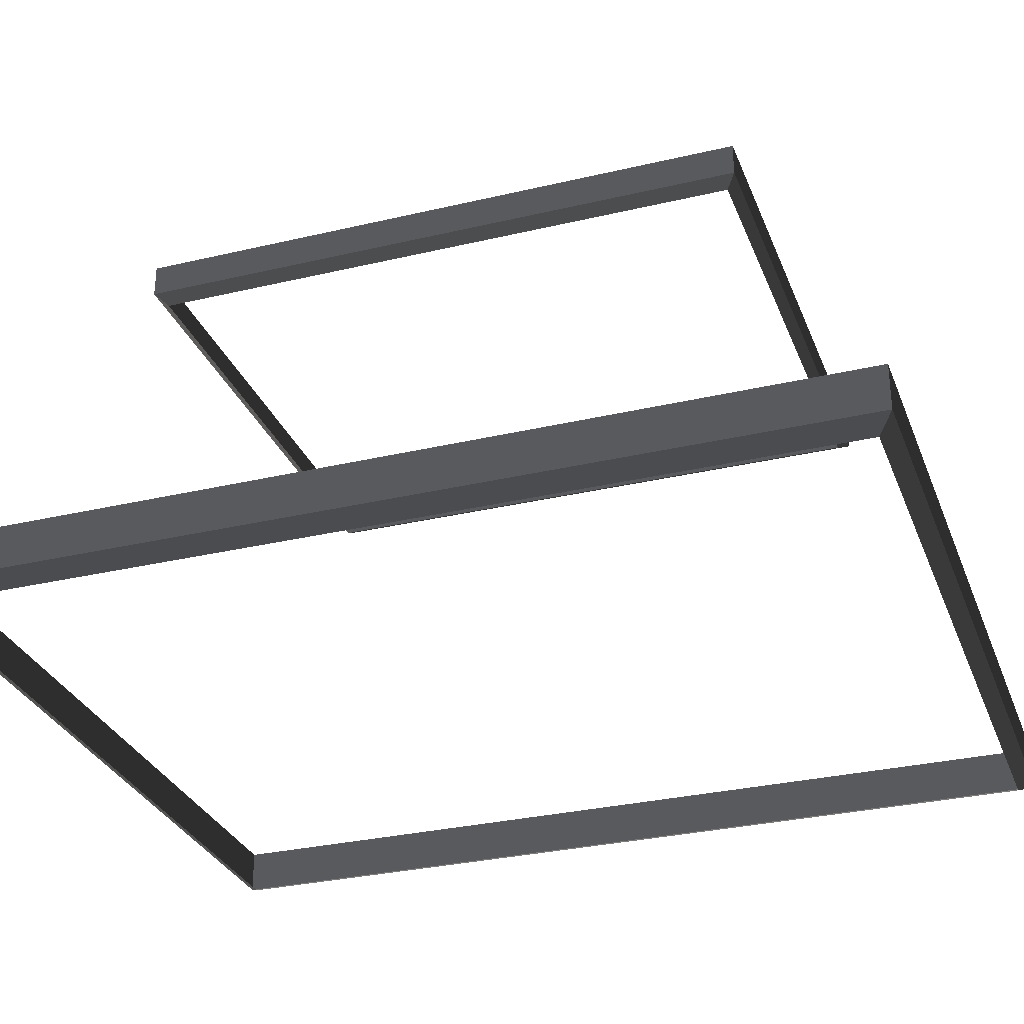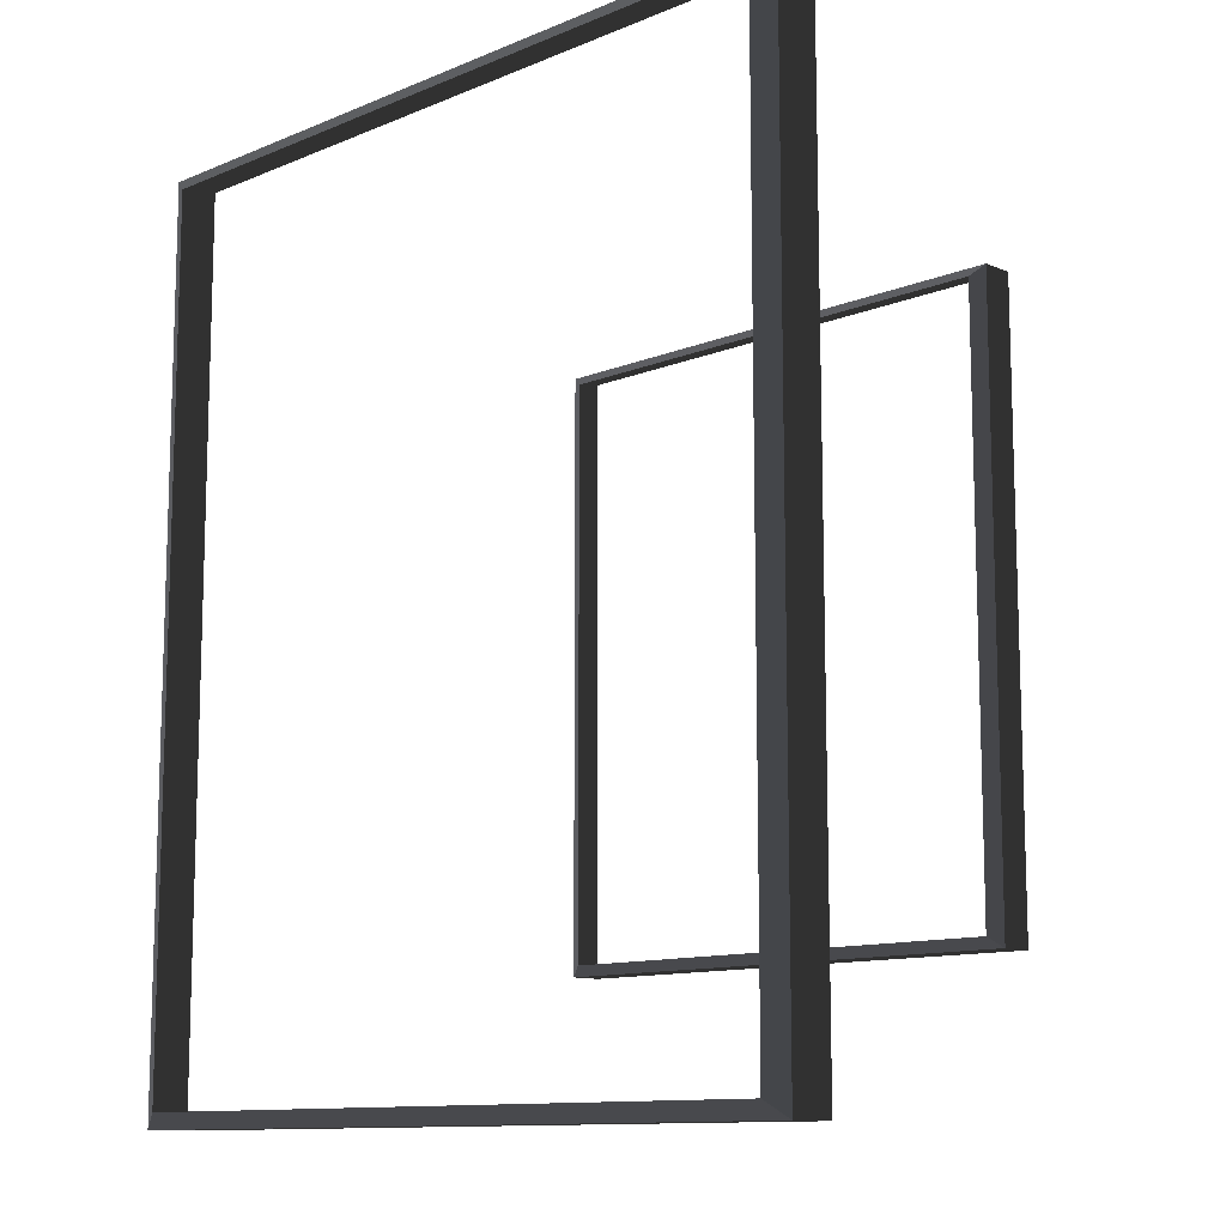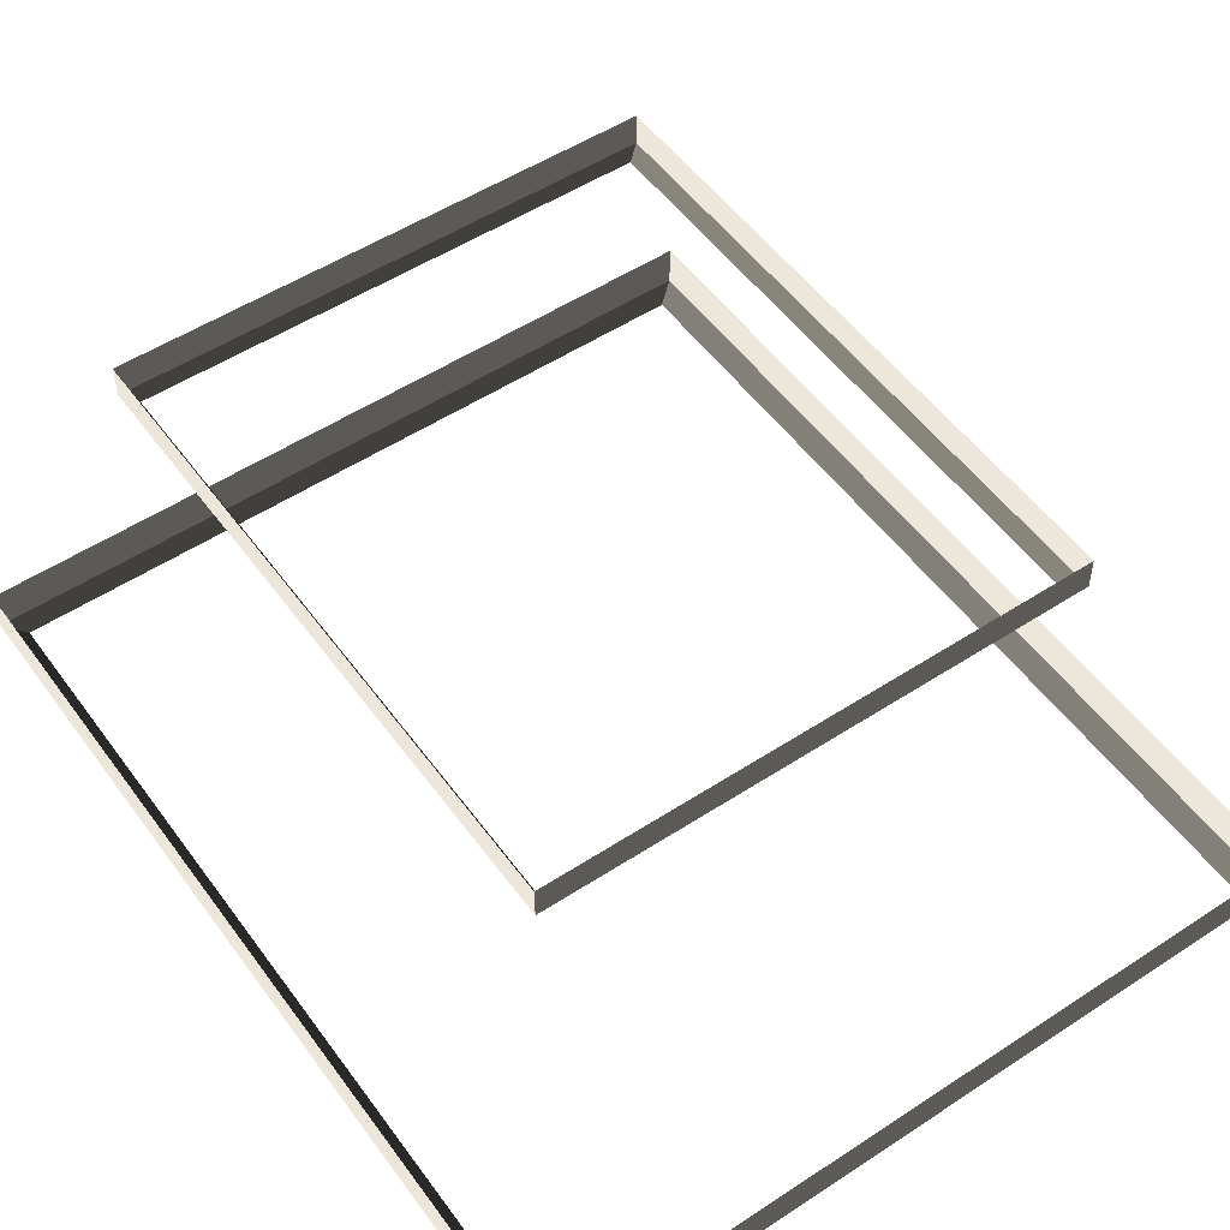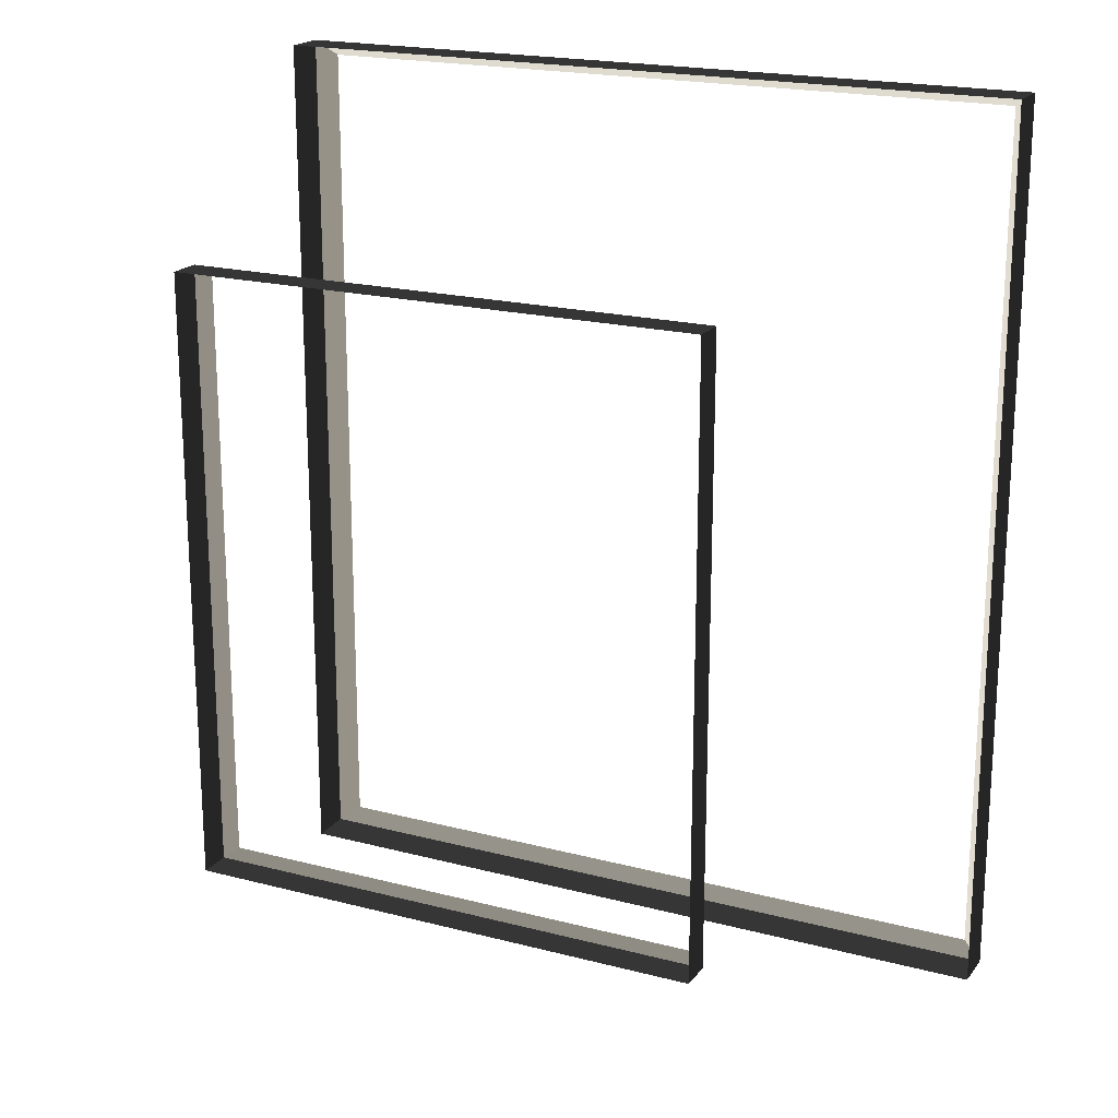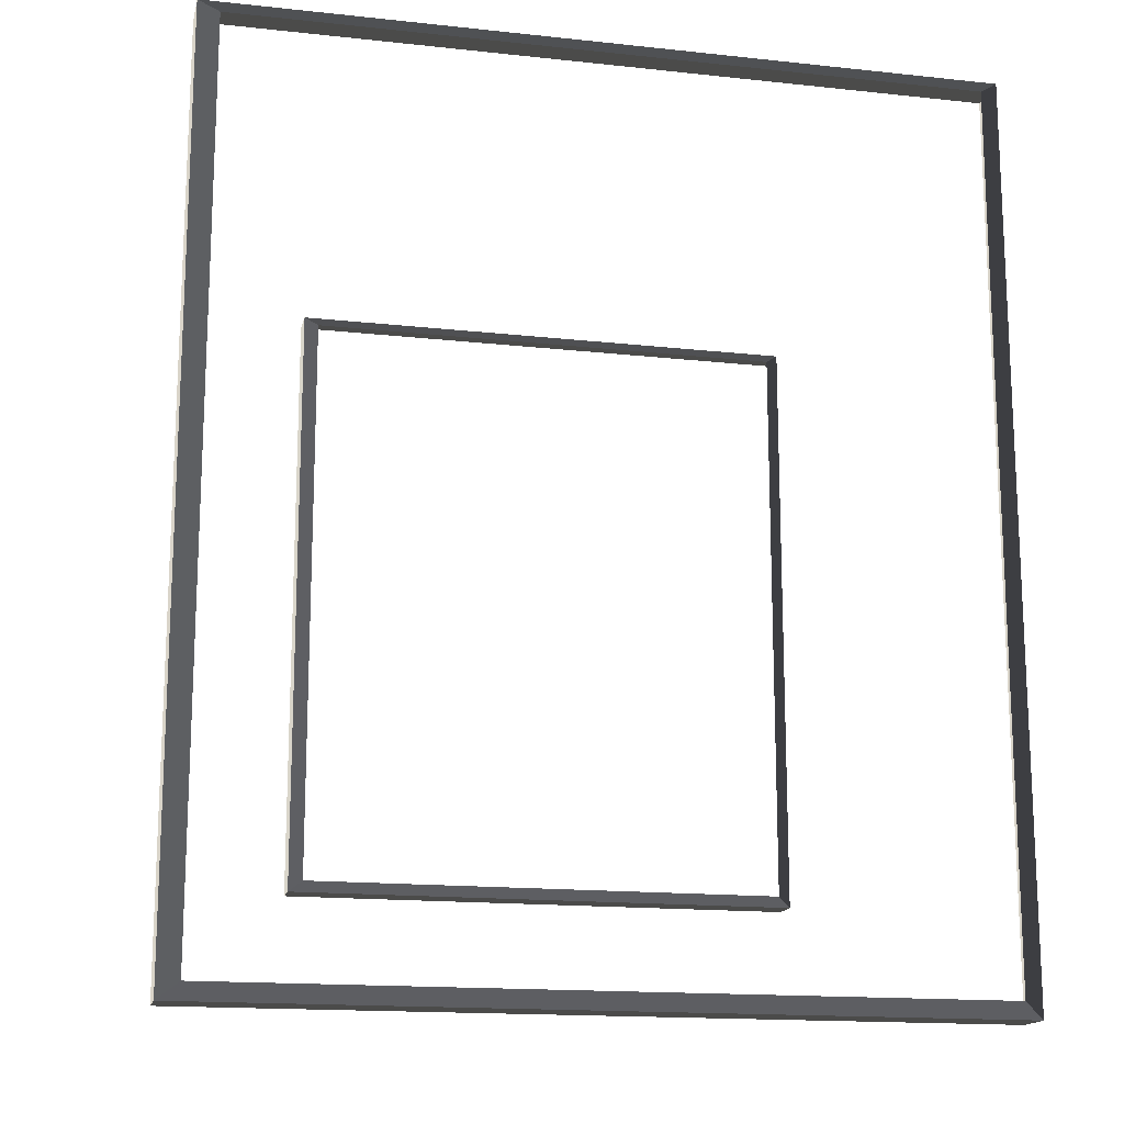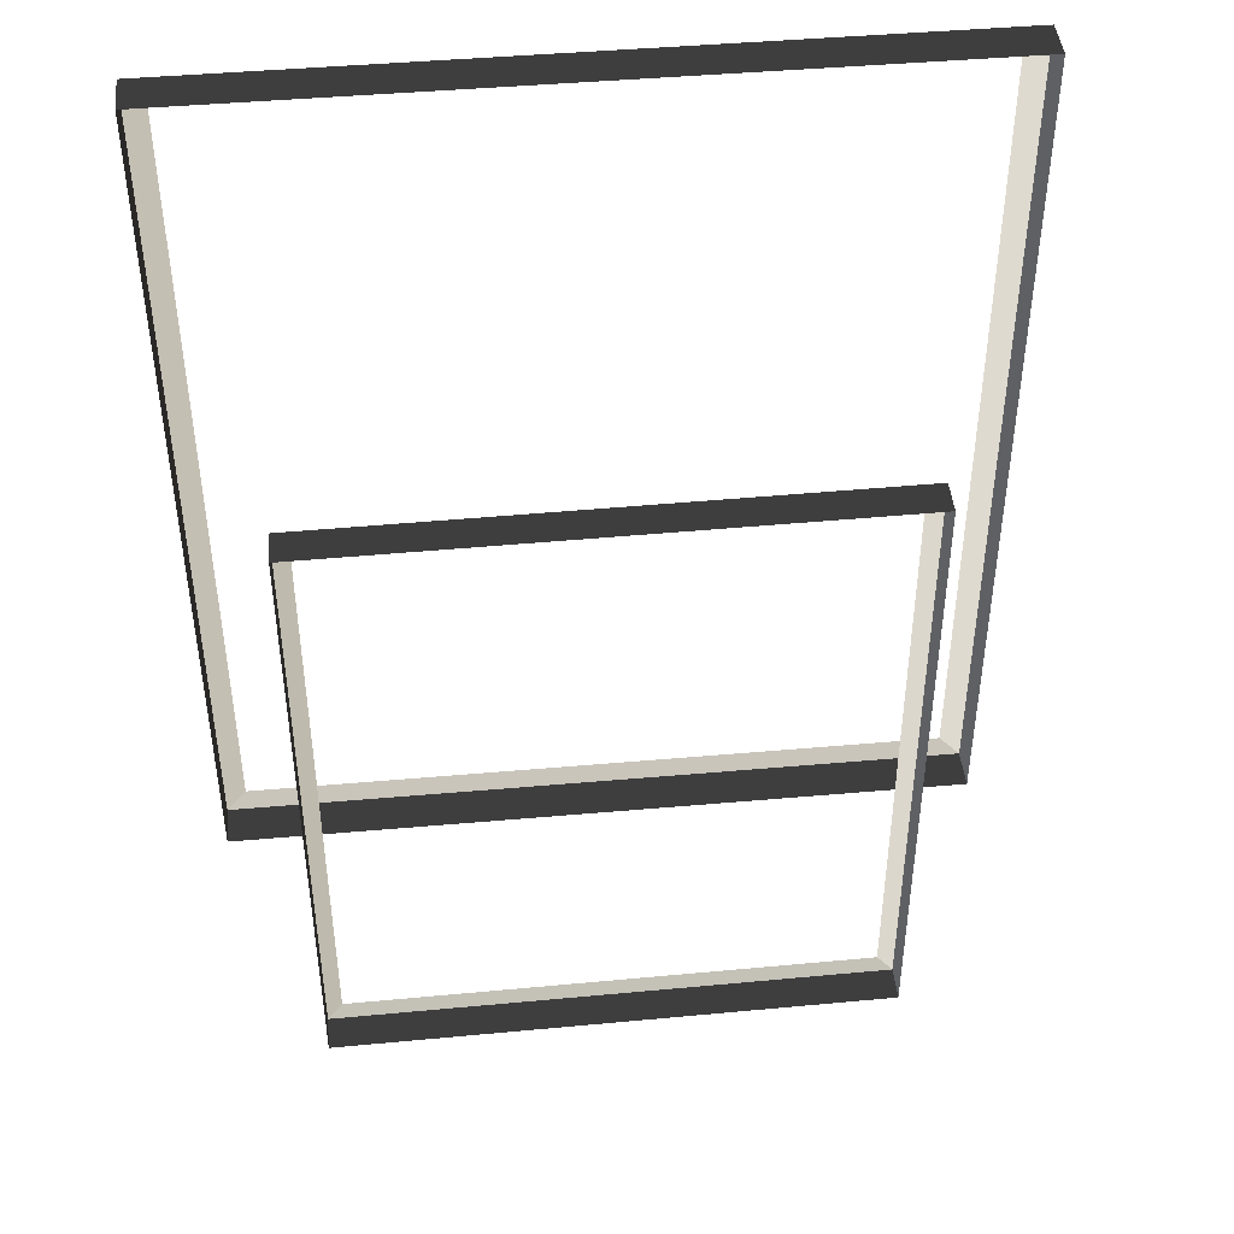
<metadata>
{"format":"obj","ext":"obj","renderer":"f3d","projection":"perspective","resolution":1024,"background":"white","views":[{"elev":-30.5,"azim":108.9,"up":"+Z"},{"elev":-11.4,"azim":-135.0,"up":"+Y"},{"elev":52.7,"azim":-35.2,"up":"+Z"},{"elev":19.7,"azim":26.2,"up":"+Y"},{"elev":-15.7,"azim":167.3,"up":"+Y"},{"elev":45.0,"azim":-5.9,"up":"+Y"}]}
</metadata>
<code>
v -0.1365 -3.968 0.6062
v 0.02682 -4.091 0.6879
v 0.02683 3.058 0.6877
v -0.1365 2.936 0.6061
v 0.02683 3.058 0.6877
v 0.02682 3.058 1.032
v -6.106 3.058 1.032
v -6.106 3.058 0.6877
v -5.943 2.936 0.6061
v -6.106 3.058 0.6877
v -6.106 -4.091 0.6879
v -5.943 -3.968 0.6062
v -5.943 -3.968 0.6062
v -6.106 -4.091 0.6879
v 0.02682 -4.091 0.6879
v -0.1365 -3.968 0.6062
v -0.1365 2.936 0.6061
v 0.02683 3.058 0.6877
v -6.106 3.058 0.6877
v -5.943 2.936 0.6061
v 0.02682 -4.091 0.6879
v 0.02682 -4.091 1.032
v 0.02682 3.058 1.032
v 0.02683 3.058 0.6877
v -6.106 3.058 0.6877
v -6.106 3.058 1.032
v -6.106 -4.091 1.032
v -6.106 -4.091 0.6879
v -6.106 -4.091 0.6879
v -6.106 -4.091 1.032
v 0.02682 -4.091 1.032
v 0.02682 -4.091 0.6879
v -1.276 -2.831 3.715
v -1.166 -2.913 3.774
v -1.166 1.881 3.774
v -1.276 1.799 3.715
v -1.166 1.881 3.774
v -1.168 1.881 4.03
v -5.282 1.881 4.055
v -5.281 1.881 3.8
v -5.171 1.799 3.739
v -5.281 1.881 3.8
v -5.281 -2.913 3.8
v -5.171 -2.831 3.739
v -5.171 -2.831 3.739
v -5.281 -2.913 3.8
v -1.166 -2.913 3.774
v -1.276 -2.831 3.715
v -1.276 1.799 3.715
v -1.166 1.881 3.774
v -5.281 1.881 3.8
v -5.171 1.799 3.739
v -1.166 -2.913 3.774
v -1.168 -2.913 4.03
v -1.168 1.881 4.03
v -1.166 1.881 3.774
v -5.281 1.881 3.8
v -5.282 1.881 4.055
v -5.282 -2.913 4.055
v -5.281 -2.913 3.8
v -5.281 -2.913 3.8
v -5.282 -2.913 4.055
v -1.168 -2.913 4.03
v -1.166 -2.913 3.774
g Building_small_t1.068_38098_163
f 1 3 2
f 1 4 3
f 5 7 6
f 5 8 7
f 9 11 10
f 9 12 11
f 13 15 14
f 13 16 15
f 17 19 18
f 17 20 19
f 21 23 22
f 21 24 23
f 25 27 26
f 25 28 27
f 29 31 30
f 29 32 31
f 33 35 34
f 33 36 35
f 37 39 38
f 37 40 39
f 41 43 42
f 41 44 43
f 45 47 46
f 45 48 47
f 49 51 50
f 49 52 51
f 53 55 54
f 53 56 55
f 57 59 58
f 57 60 59
f 61 63 62
f 61 64 63

</code>
